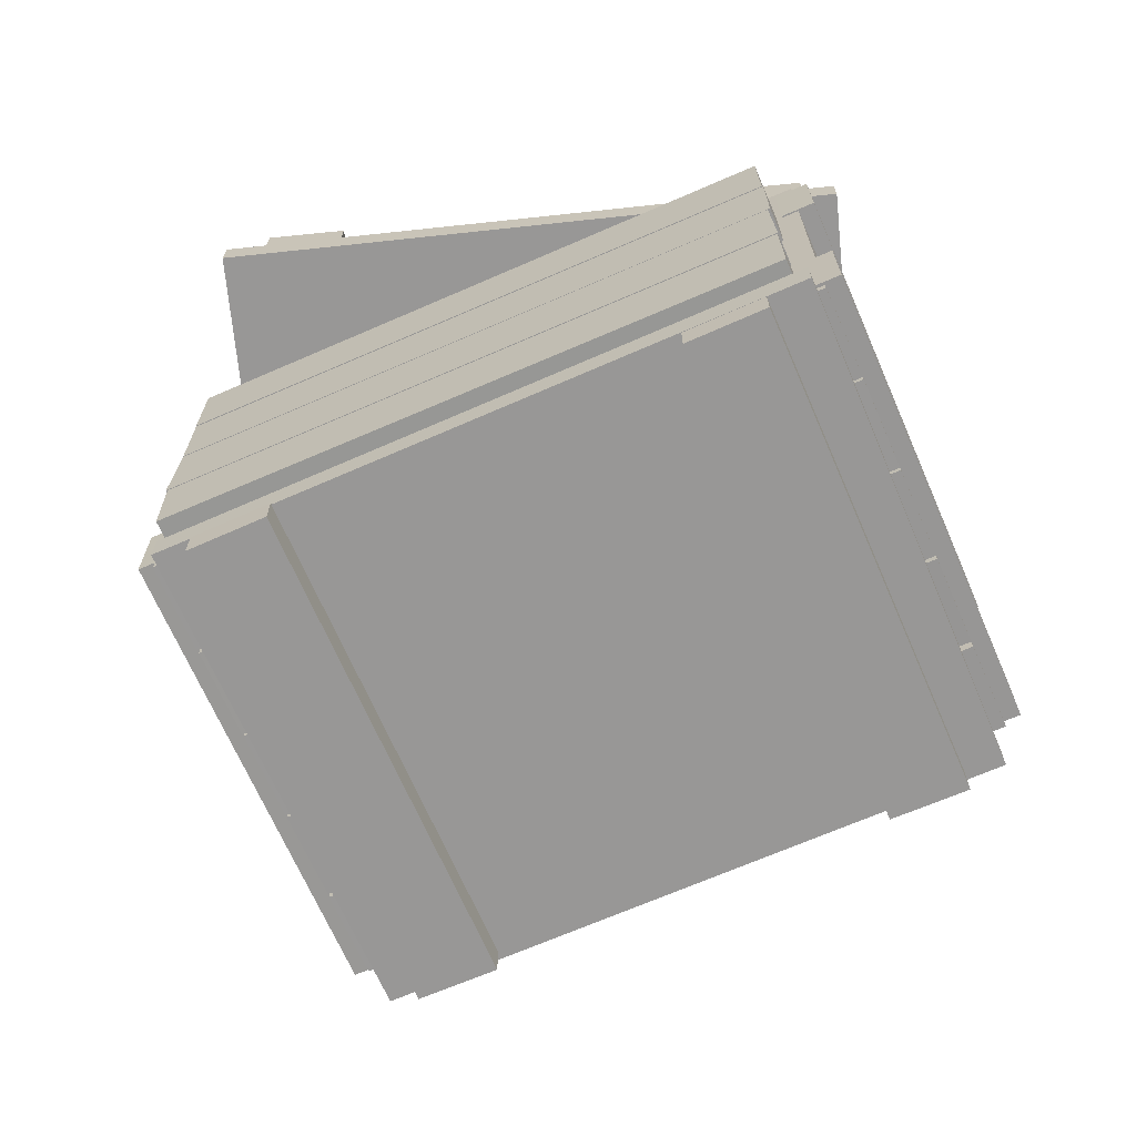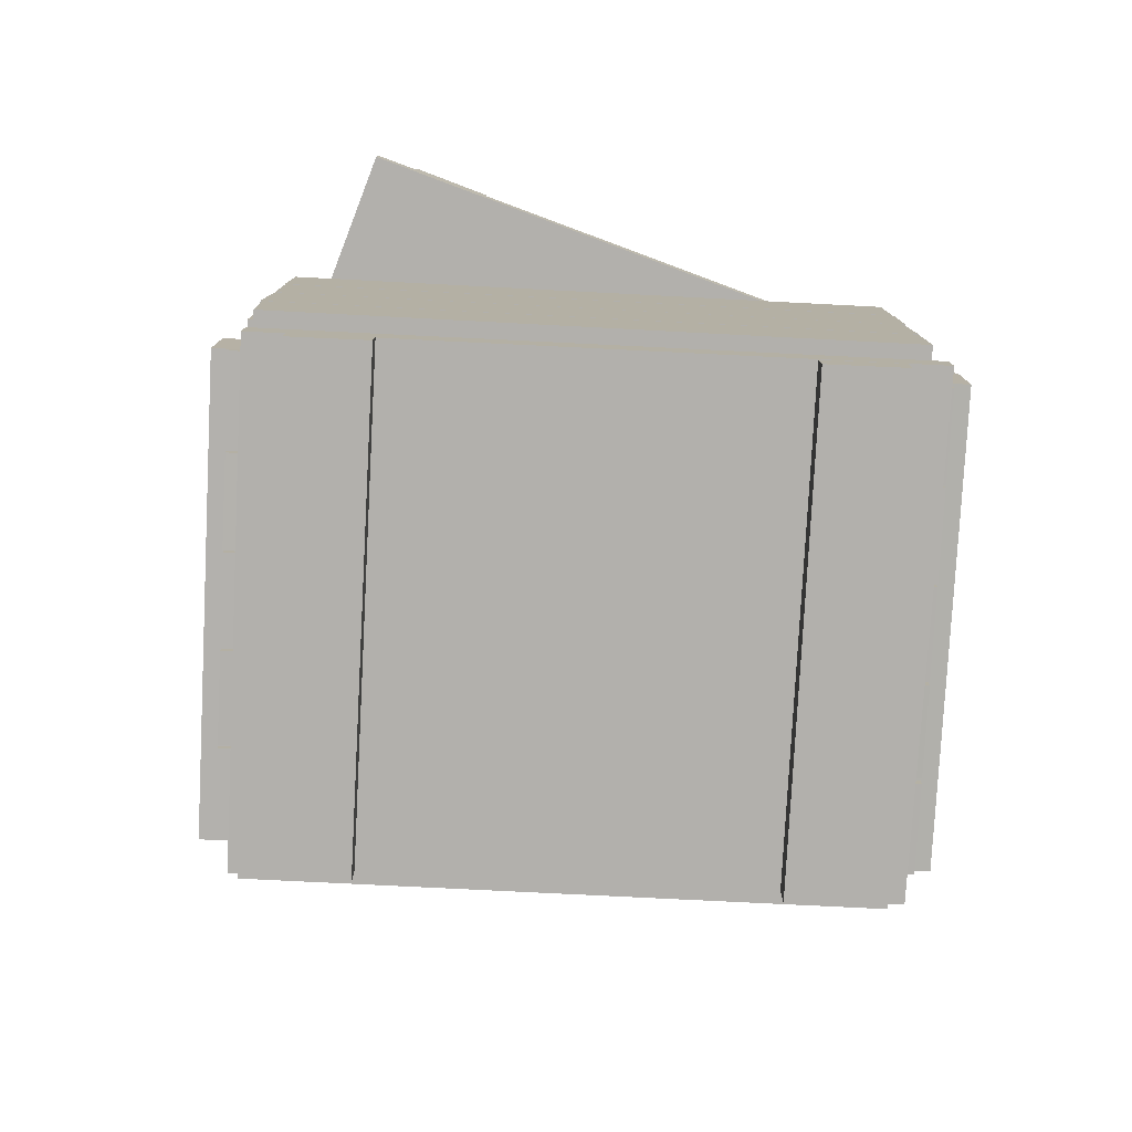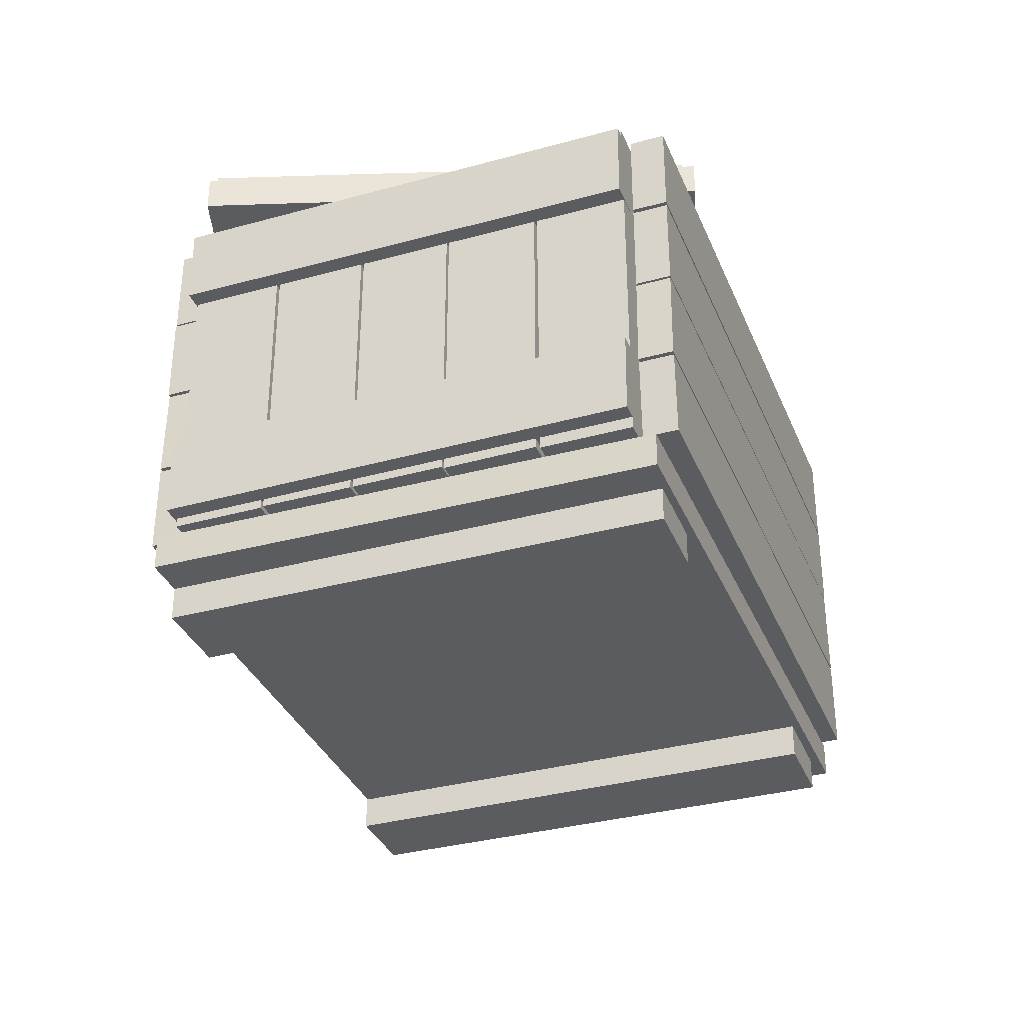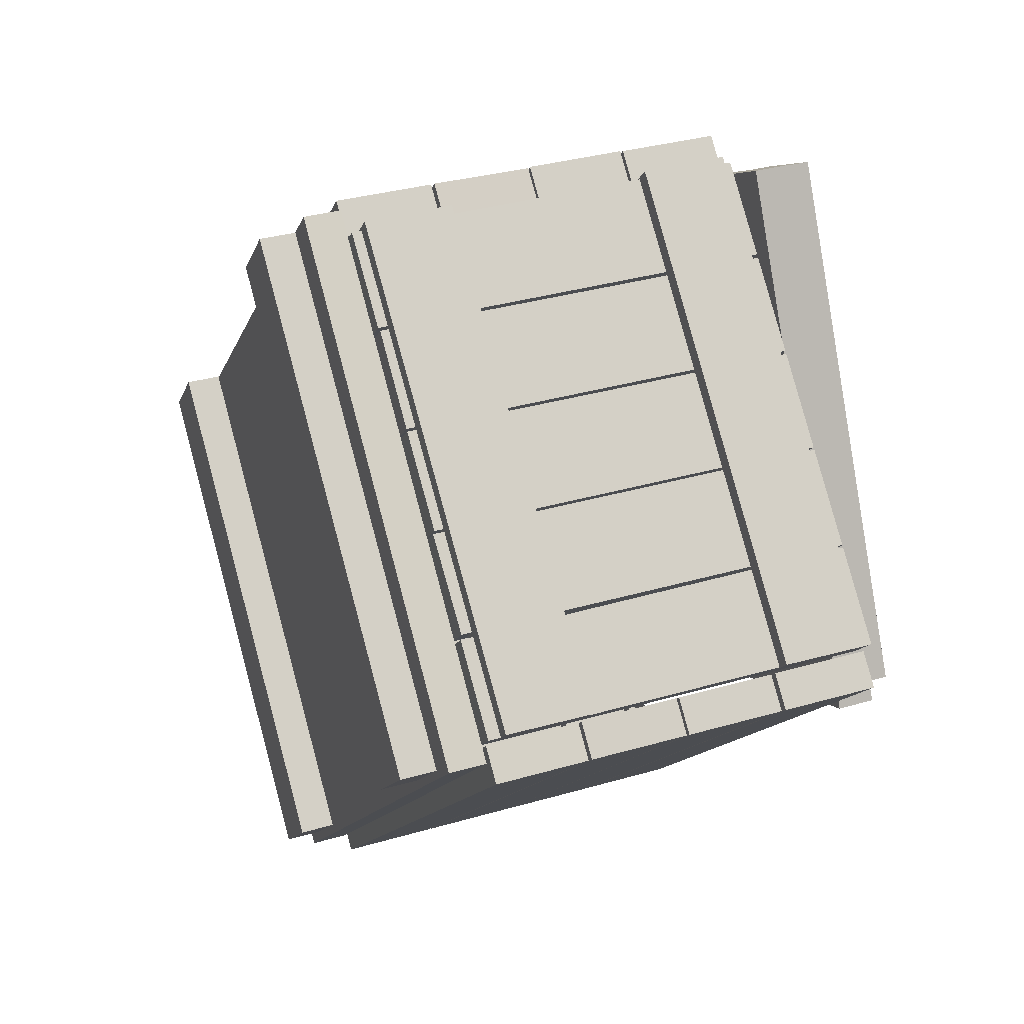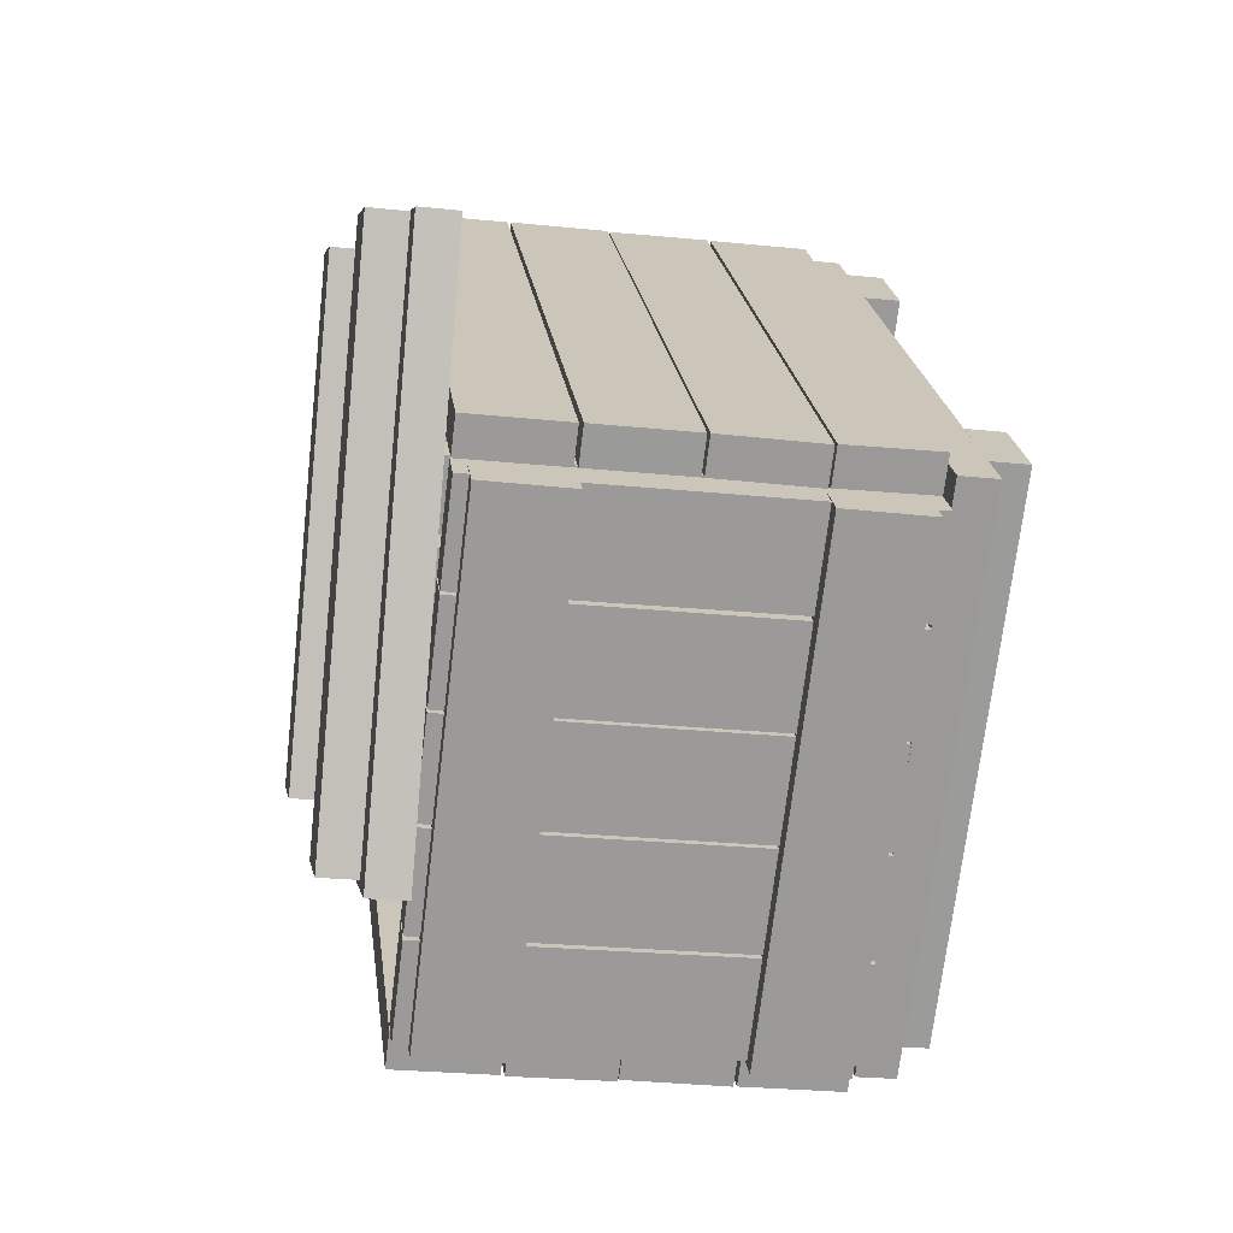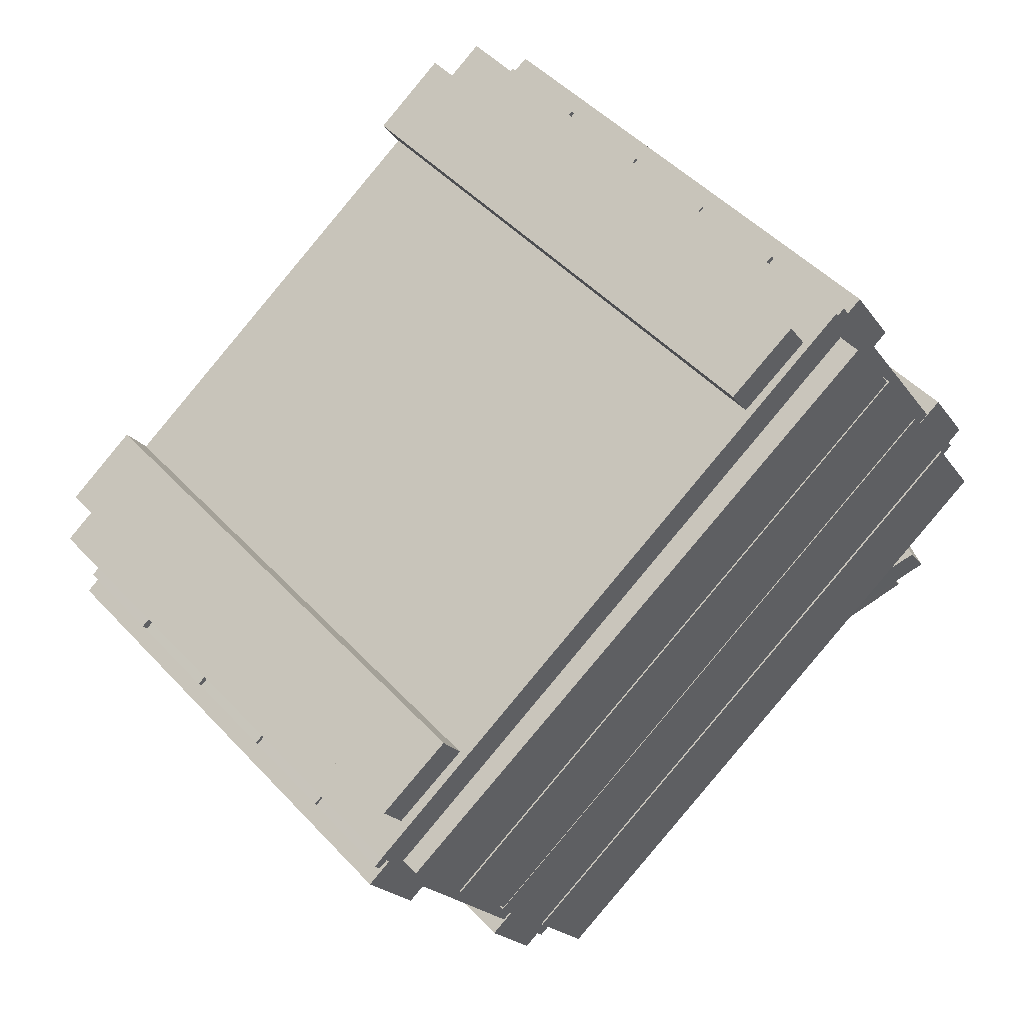
<metadata>
{"format":"obj","ext":"obj","renderer":"f3d","projection":"perspective","resolution":1024,"background":"white","views":[{"elev":-68.3,"azim":-21.6,"up":"+Y"},{"elev":-78.8,"azim":-48.1,"up":"+Y"},{"elev":-34.5,"azim":65.1,"up":"+Y"},{"elev":34.1,"azim":68.5,"up":"+Z"},{"elev":-24.4,"azim":-99.8,"up":"+Z"},{"elev":-20.1,"azim":24.6,"up":"+Z"}]}
</metadata>
<code>
g default
v -0.5052 0.04367 -0.0574
v -0.03438 0.04367 -0.5241
v 0.5481 0.04367 0.06464
v 0.08289 0.04367 0.537
v -0.5052 0.08891 -0.0574
v -0.03438 0.08891 -0.5241
v 0.5481 0.08891 0.06464
v 0.08289 0.08891 0.537
v 0.5066 0 0.03585
v 0.04456 0 0.4979
v -0.0289 0 0.4231
v 0.4334 0 -0.03679
v 0.04456 0.04477 0.4979
v 0.5066 0.04477 0.03585
v -0.0289 0.04477 0.4231
v 0.4334 0.04477 -0.03679
v 0.0666 0 -0.4065
v -0.3955 0 0.05555
v -0.4689 0 -0.01927
v -0.009525 0 -0.4821
v -0.3955 0.04477 0.05555
v 0.0666 0.04477 -0.4065
v -0.4689 0.04477 -0.01927
v -0.009525 0.04477 -0.4821
v 0.1713 0.6264 0.5394
v 0.4793 0.6264 -0.05195
v -0.2611 0.6268 -0.436
v -0.5607 0.6264 0.155
v 0.1713 0.5812 0.5394
v 0.4793 0.5812 -0.05196
v -0.2611 0.5808 -0.4361
v -0.5607 0.5812 0.155
v 0.03966 0.6262 0.4694
v 0.342 0.6262 -0.1099
v 0.4345 0.6262 -0.06051
v 0.1349 0.6262 0.5187
v 0.342 0.671 -0.1099
v 0.03966 0.671 0.4694
v 0.4345 0.671 -0.06051
v 0.1349 0.671 0.5187
v -0.5127 0.6262 0.1793
v -0.2104 0.6262 -0.4
v -0.1179 0.6262 -0.3506
v -0.4211 0.6262 0.2267
v -0.2104 0.671 -0.4
v -0.5127 0.671 0.1793
v -0.1179 0.671 -0.3506
v -0.4211 0.671 0.2267
v 0.5583 0.4606 0.0401
v -0.01254 0.4589 -0.5338
v -0.01194 0.578 -0.5332
v 0.5577 0.578 0.03951
v -0.04428 0.4589 -0.5022
v 0.5266 0.4606 0.07168
v -0.04368 0.578 -0.5016
v 0.526 0.578 0.07108
v 0.5577 0.3366 0.03951
v -0.01373 0.3366 -0.535
v -0.01373 0.4549 -0.535
v 0.5577 0.4557 0.03951
v -0.04548 0.3366 -0.5034
v 0.526 0.3366 0.07108
v -0.04548 0.4549 -0.5034
v 0.526 0.4557 0.07108
v 0.5565 0.09719 0.03831
v -0.01373 0.09211 -0.535
v -0.01314 0.2104 -0.5344
v 0.5589 0.2095 0.04071
v -0.04548 0.09211 -0.5034
v 0.5248 0.09719 0.06988
v -0.04488 0.2104 -0.5028
v 0.5272 0.2095 0.07228
v 0.5607 0.2127 0.04251
v -0.01373 0.2144 -0.535
v -0.01134 0.3352 -0.5326
v 0.5577 0.3335 0.03951
v -0.04548 0.2144 -0.5034
v 0.529 0.2127 0.07408
v -0.04308 0.3352 -0.501
v 0.526 0.3335 0.07108
v -0.5159 0.4606 -0.03909
v 0.05501 0.4589 0.5348
v 0.05441 0.578 0.5342
v -0.5153 0.578 -0.03848
v 0.08675 0.4589 0.5032
v -0.4841 0.4606 -0.07066
v 0.08615 0.578 0.5026
v -0.4835 0.578 -0.07004
v -0.5153 0.3366 -0.03848
v 0.0562 0.3366 0.536
v 0.0562 0.4549 0.536
v -0.5153 0.4557 -0.03848
v 0.08795 0.3366 0.5044
v -0.4835 0.3366 -0.07004
v 0.08795 0.4549 0.5044
v -0.4835 0.4557 -0.07004
v -0.5141 0.09719 -0.03727
v 0.0562 0.09211 0.536
v 0.05561 0.2104 0.5354
v -0.5165 0.2095 -0.03967
v 0.08795 0.09211 0.5044
v -0.4823 0.09719 -0.06884
v 0.08735 0.2104 0.5038
v -0.4847 0.2095 -0.07125
v -0.5183 0.2127 -0.04147
v 0.0562 0.2144 0.536
v 0.05381 0.3352 0.5336
v -0.5153 0.3335 -0.03848
v 0.08795 0.2144 0.5044
v -0.4865 0.2127 -0.07306
v 0.08555 0.3352 0.502
v -0.4835 0.3335 -0.07004
v 0.0931 0.5599 0.5089
v 0.528 0.5616 0.07624
v 0.5274 0.4567 0.07684
v 0.0937 0.4567 0.5083
v 0.5596 0.5616 0.108
v 0.1247 0.5599 0.5406
v 0.559 0.4567 0.1086
v 0.1253 0.4567 0.54
v 0.1958 0.0929 0.4389
v 0.1952 0.5774 0.4395
v 0.1108 0.5774 0.5235
v 0.1125 0.09207 0.5217
v 0.1642 0.09298 0.4071
v 0.1636 0.5773 0.4077
v 0.07921 0.5773 0.4917
v 0.08097 0.09215 0.49
v 0.2828 0.09453 0.3524
v 0.2828 0.5774 0.3524
v 0.1983 0.5774 0.4364
v 0.1984 0.09453 0.4364
v 0.2512 0.5773 0.3206
v 0.2512 0.09463 0.3206
v 0.1668 0.5773 0.4046
v 0.1668 0.09463 0.4046
v 0.3695 0.09536 0.2661
v 0.3695 0.5774 0.2661
v 0.2856 0.5774 0.3496
v 0.285 0.09454 0.3501
v 0.3379 0.5773 0.2344
v 0.3379 0.09545 0.2344
v 0.254 0.5773 0.3178
v 0.2534 0.09463 0.3184
v 0.5434 0.0929 0.0931
v 0.5428 0.5774 0.09369
v 0.4584 0.5774 0.1777
v 0.4601 0.09207 0.1759
v 0.5118 0.09298 0.06137
v 0.5112 0.5773 0.06195
v 0.4268 0.5773 0.1459
v 0.4286 0.09215 0.1442
v 0.4561 0.09455 0.1799
v 0.4561 0.5774 0.1799
v 0.3717 0.5774 0.2639
v 0.3717 0.09289 0.2639
v 0.4246 0.5773 0.1482
v 0.4246 0.09463 0.1482
v 0.3401 0.5773 0.2322
v 0.3401 0.09298 0.2322
v 0.0931 0.2112 0.5089
v 0.528 0.2129 0.07624
v 0.5274 0.1081 0.07684
v 0.0937 0.104 0.5083
v 0.5596 0.2129 0.108
v 0.1247 0.2112 0.5406
v 0.559 0.1081 0.1086
v 0.1253 0.104 0.54
v -0.04909 0.5599 -0.5089
v -0.484 0.5616 -0.07624
v -0.4834 0.4567 -0.07683
v -0.04969 0.4567 -0.5083
v -0.5156 0.5616 -0.108
v -0.08067 0.5599 -0.5406
v -0.515 0.4567 -0.1086
v -0.08127 0.4567 -0.54
v -0.1518 0.0929 -0.4389
v -0.1512 0.5774 -0.4395
v -0.06677 0.5774 -0.5235
v -0.06853 0.09207 -0.5217
v -0.1202 0.09298 -0.4071
v -0.1196 0.5773 -0.4077
v -0.0352 0.5773 -0.4917
v -0.03695 0.09215 -0.49
v -0.2388 0.09453 -0.3524
v -0.2388 0.5774 -0.3524
v -0.1543 0.5774 -0.4364
v -0.1543 0.09453 -0.4364
v -0.2072 0.5773 -0.3206
v -0.2072 0.09463 -0.3206
v -0.1228 0.5773 -0.4046
v -0.1228 0.09463 -0.4046
v -0.3255 0.09536 -0.2661
v -0.3255 0.5774 -0.2661
v -0.2416 0.5774 -0.3496
v -0.241 0.09454 -0.3501
v -0.2939 0.5773 -0.2344
v -0.2939 0.09545 -0.2344
v -0.21 0.5773 -0.3178
v -0.2094 0.09463 -0.3184
v -0.4994 0.0929 -0.09311
v -0.4988 0.5774 -0.0937
v -0.4144 0.5774 -0.1777
v -0.4161 0.09207 -0.176
v -0.4678 0.09298 -0.06137
v -0.4672 0.5773 -0.06194
v -0.3828 0.5773 -0.1459
v -0.3846 0.09215 -0.1442
v -0.4121 0.09455 -0.1799
v -0.4121 0.5774 -0.1799
v -0.3277 0.5774 -0.2639
v -0.3277 0.09289 -0.2639
v -0.3806 0.5773 -0.1482
v -0.3806 0.09463 -0.1482
v -0.2961 0.5773 -0.2322
v -0.2961 0.09298 -0.2322
v -0.04909 0.2112 -0.5089
v -0.484 0.2129 -0.07624
v -0.4834 0.1081 -0.07685
v -0.04969 0.104 -0.5083
v -0.5156 0.2129 -0.108
v -0.08067 0.2112 -0.5406
v -0.515 0.1081 -0.1086
v -0.08127 0.104 -0.54
g SFMC_geo12385 Main_grp
f 3 7 8 4
f 2 1 5 6
f 2 6 7 3
f 1 2 3 4
f 4 8 5 1
f 8 7 6 5
f 11 15 16 12
f 10 9 14 13
f 14 9 12 16
f 10 13 15 11
f 9 10 11 12
f 19 23 24 20
f 18 17 22 21
f 22 17 20 24
f 18 21 23 19
f 17 18 19 20
f 28 25 26 27
f 27 31 32 28
f 26 25 29 30
f 28 32 29 25
f 30 31 27 26
f 32 31 30 29
f 35 39 40 36
f 34 33 38 37
f 38 33 36 40
f 37 38 40 39
f 34 37 39 35
f 43 47 48 44
f 42 41 46 45
f 46 41 44 48
f 45 46 48 47
f 42 45 47 43
f 51 55 56 52
f 50 49 54 53
f 54 49 52 56
f 50 53 55 51
f 49 50 51 52
f 59 63 64 60
f 58 57 62 61
f 62 57 60 64
f 58 61 63 59
f 57 58 59 60
f 67 71 72 68
f 66 65 70 69
f 70 65 68 72
f 66 69 71 67
f 65 66 67 68
f 75 79 80 76
f 74 73 78 77
f 78 73 76 80
f 74 77 79 75
f 73 74 75 76
f 83 87 88 84
f 82 81 86 85
f 86 81 84 88
f 82 85 87 83
f 81 82 83 84
f 91 95 96 92
f 90 89 94 93
f 94 89 92 96
f 90 93 95 91
f 89 90 91 92
f 99 103 104 100
f 98 97 102 101
f 102 97 100 104
f 98 101 103 99
f 97 98 99 100
f 107 111 112 108
f 106 105 110 109
f 110 105 108 112
f 106 109 111 107
f 105 106 107 108
f 115 119 120 116
f 114 113 118 117
f 118 113 116 120
f 117 118 120 119
f 115 114 117 119
f 124 123 127 128
f 122 121 125 126
f 122 123 124 121
f 125 121 124 128
f 122 126 127 123
f 132 131 135 136
f 130 129 134 133
f 130 131 132 129
f 134 129 132 136
f 130 133 135 131
f 140 139 143 144
f 138 137 142 141
f 138 139 140 137
f 142 137 140 144
f 138 141 143 139
f 148 147 151 152
f 146 145 149 150
f 146 147 148 145
f 149 145 148 152
f 146 150 151 147
f 156 155 159 160
f 154 153 158 157
f 154 155 156 153
f 158 153 156 160
f 154 157 159 155
f 163 167 168 164
f 162 161 166 165
f 166 161 164 168
f 165 166 168 167
f 162 165 167 163
f 171 175 176 172
f 170 169 174 173
f 174 169 172 176
f 173 174 176 175
f 170 173 175 171
f 180 179 183 184
f 178 177 181 182
f 178 179 180 177
f 181 177 180 184
f 178 182 183 179
f 188 187 191 192
f 186 185 190 189
f 186 187 188 185
f 190 185 188 192
f 186 189 191 187
f 196 195 199 200
f 194 193 198 197
f 194 195 196 193
f 198 193 196 200
f 194 197 199 195
f 204 203 207 208
f 202 201 205 206
f 202 203 204 201
f 205 201 204 208
f 202 206 207 203
f 212 211 215 216
f 210 209 214 213
f 210 211 212 209
f 214 209 212 216
f 210 213 215 211
f 219 223 224 220
f 218 217 222 221
f 222 217 220 224
f 221 222 224 223
f 218 221 223 219

</code>
